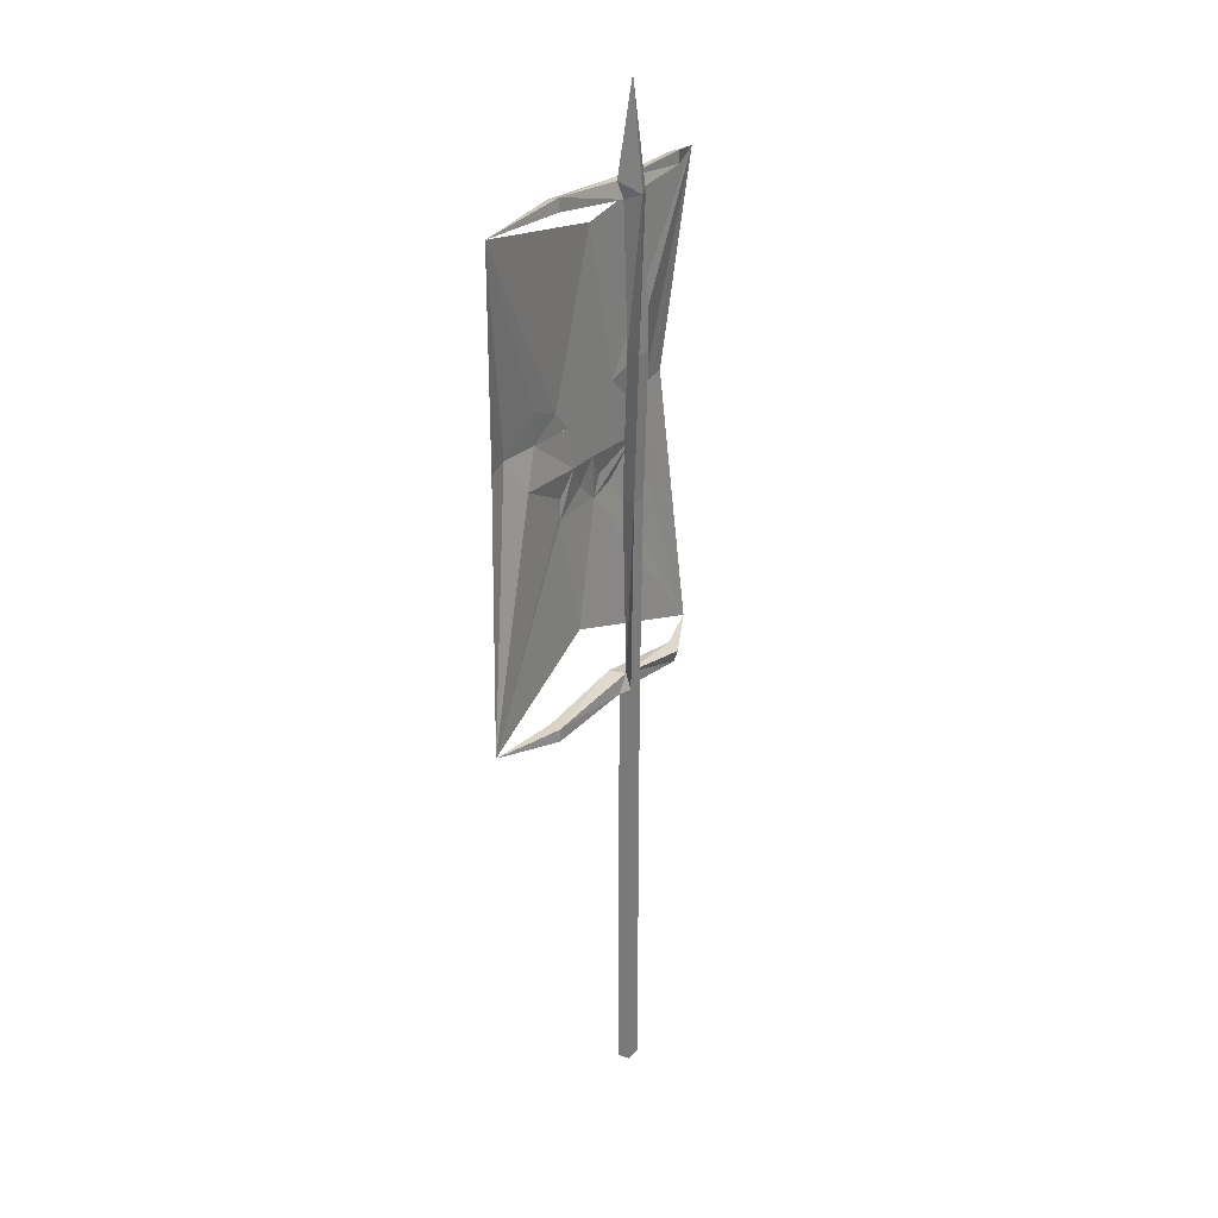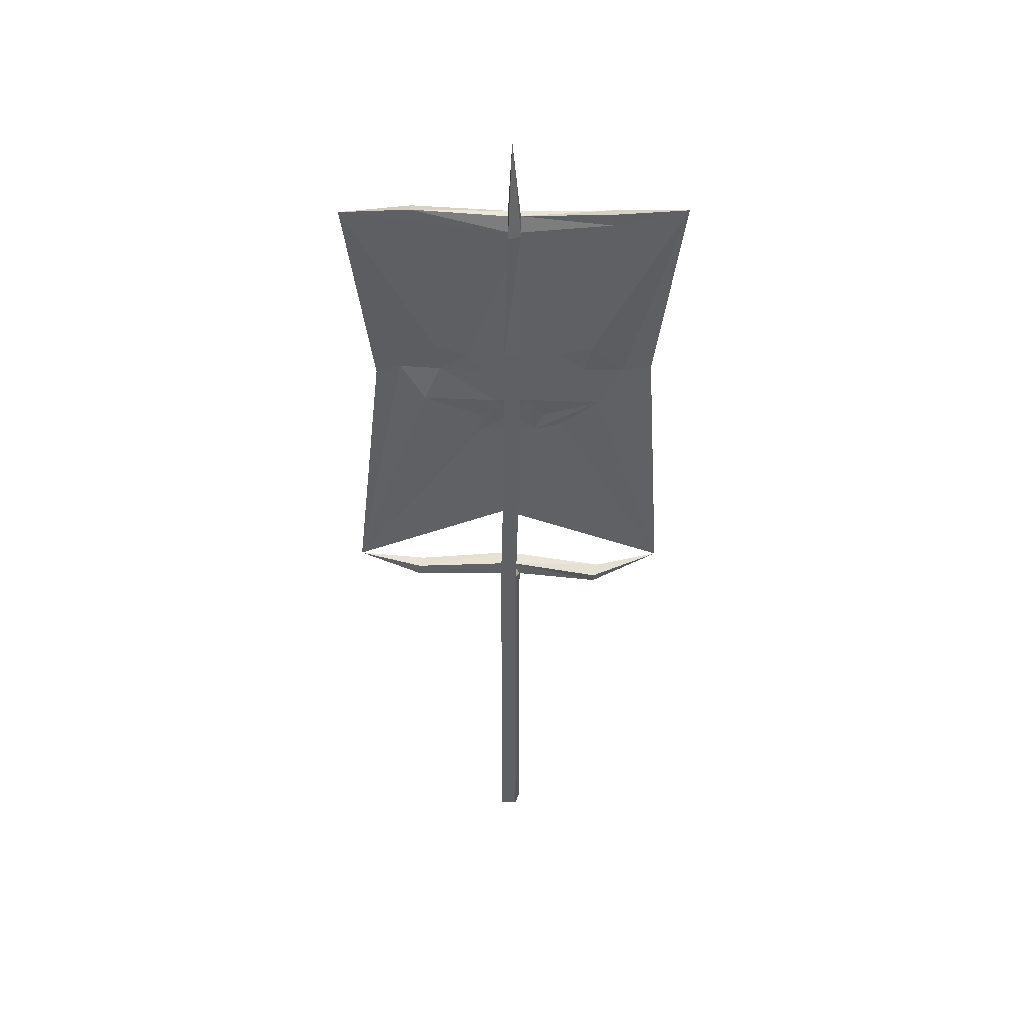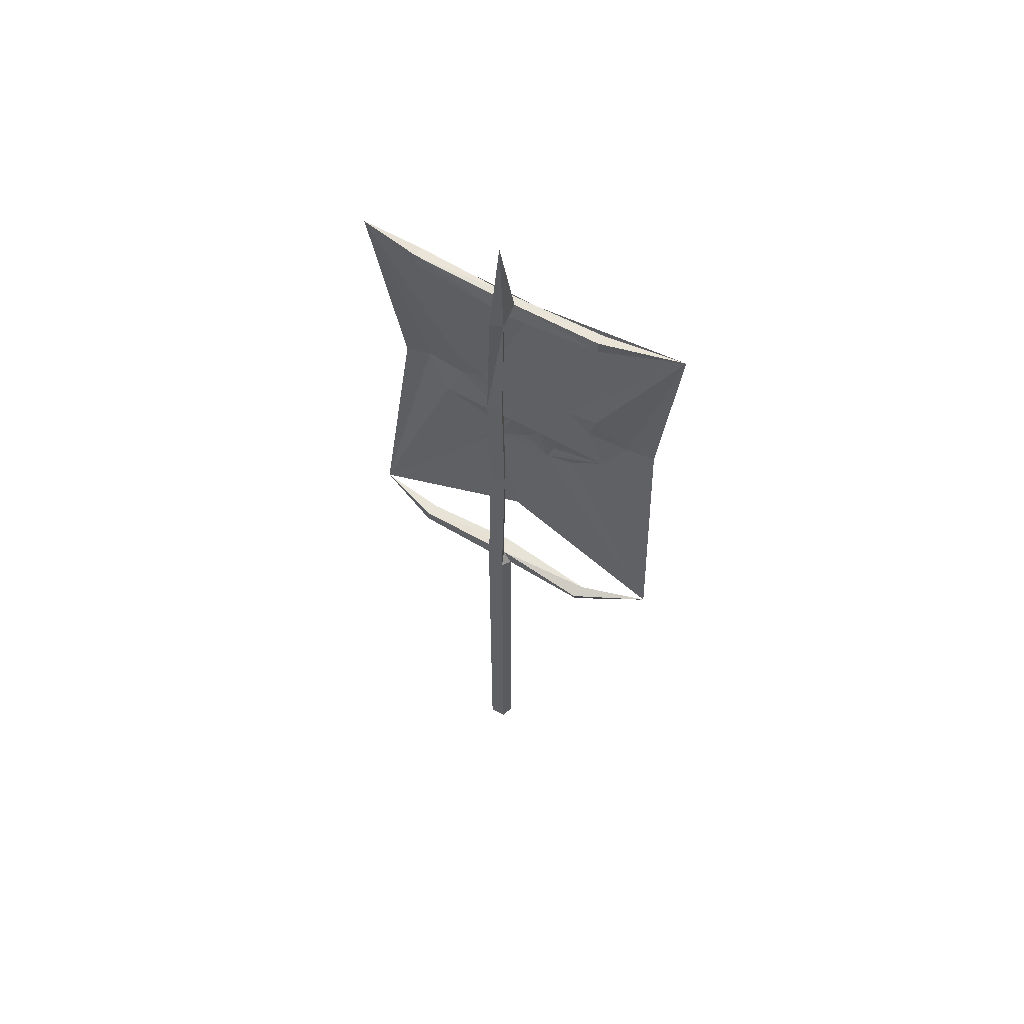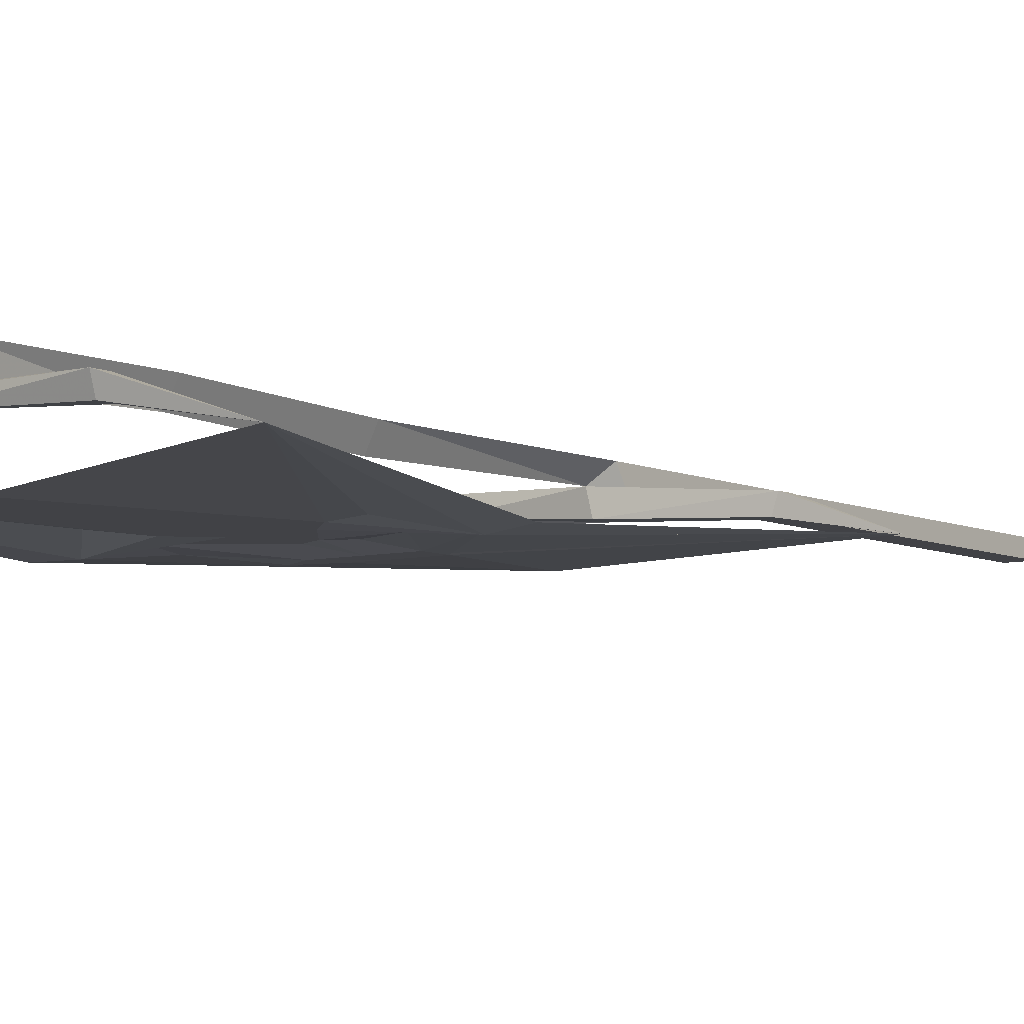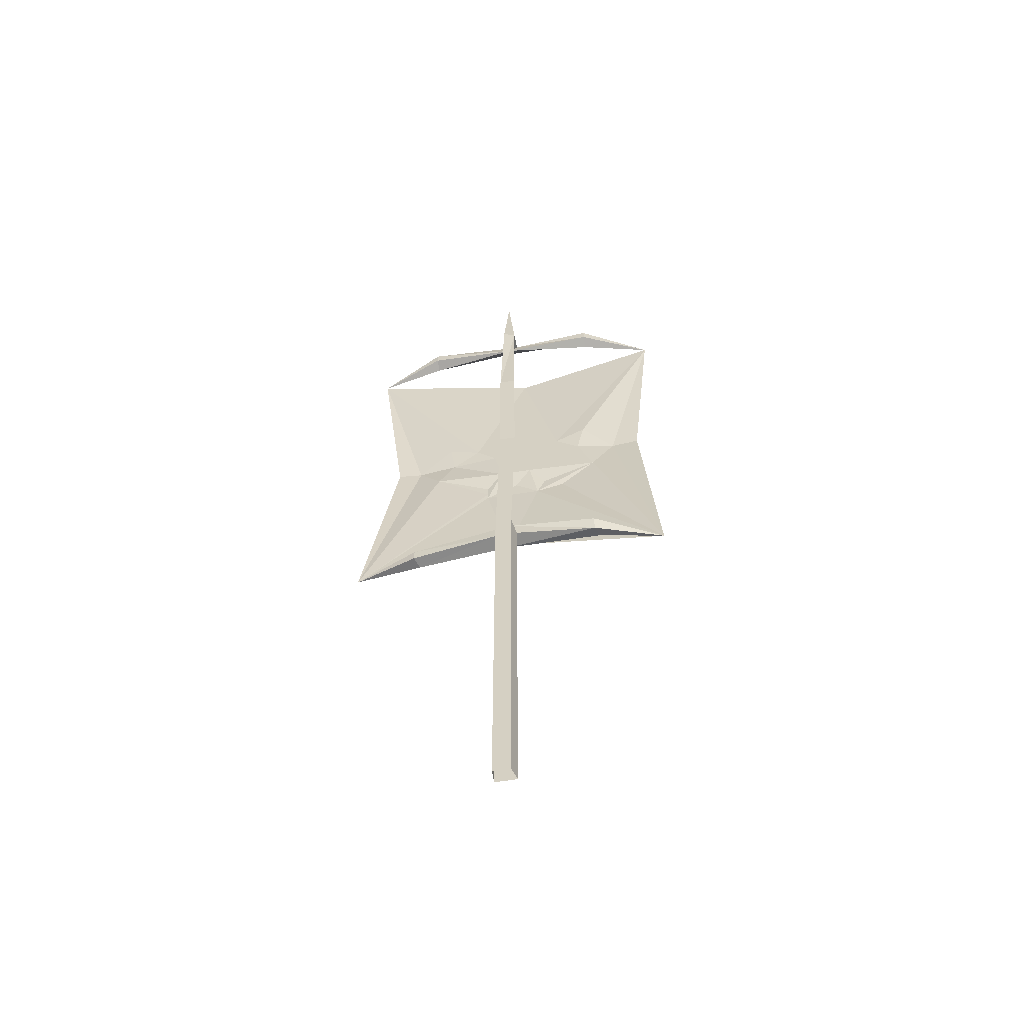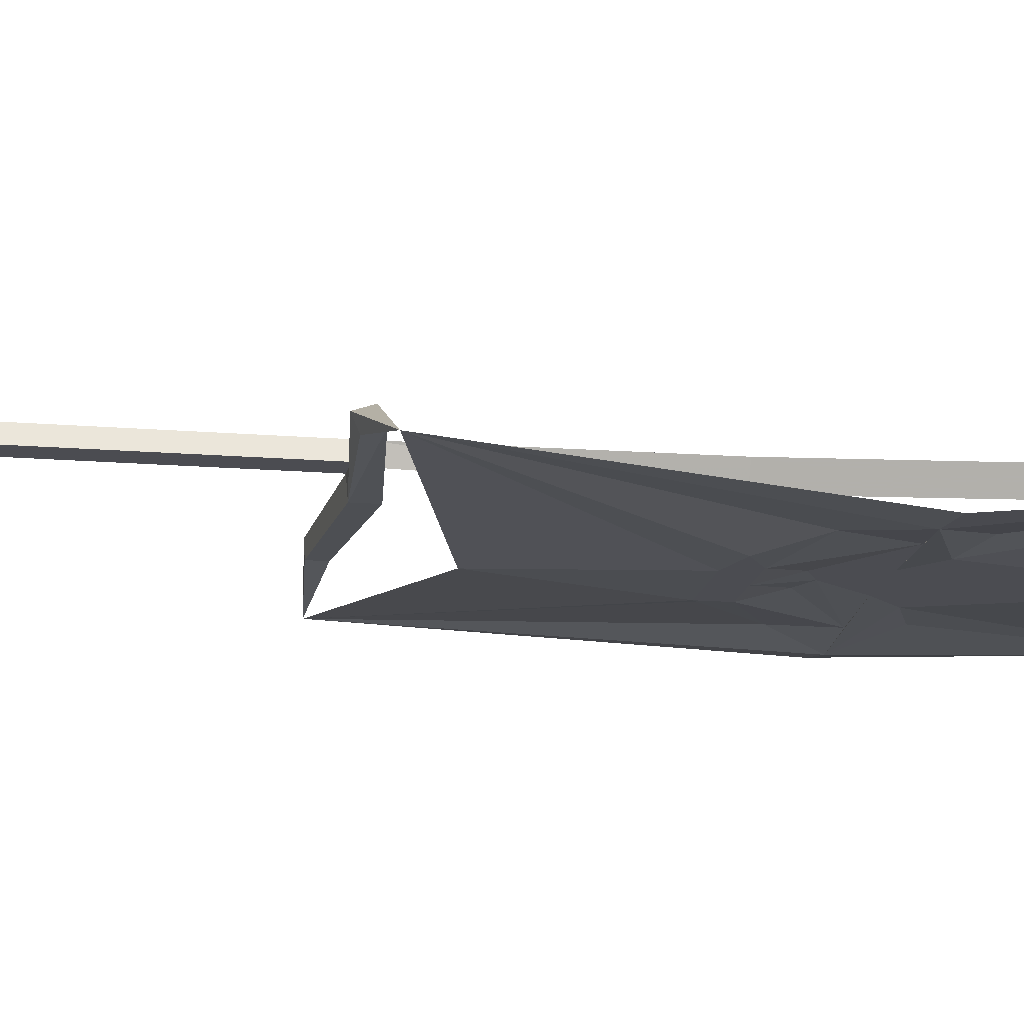
<metadata>
{"format":"obj","ext":"obj","renderer":"f3d","projection":"perspective","resolution":1024,"background":"white","views":[{"elev":26.7,"azim":121.0,"up":"+Z"},{"elev":45.4,"azim":179.5,"up":"+Z"},{"elev":60.7,"azim":-151.4,"up":"+Z"},{"elev":-6.7,"azim":35.6,"up":"+Y"},{"elev":-60.2,"azim":-170.6,"up":"+Z"},{"elev":-15.4,"azim":-100.1,"up":"+Y"}]}
</metadata>
<code>
v 0.3281 -0.1016 -0.4609
v 0.2266 -0.1406 0.03125
v 0.2734 -0.1328 0.02344
v 0.1797 -0.125 -0.03906
v 0.1484 -0.1328 0.03125
v 0.1562 -0.125 0.09375
v 0.3203 -0.1016 0.4297
v 0.09375 -0.125 0.07031
v 0.05469 -0.125 0.03125
v 0.07031 -0.1328 -0.09375
v 0.03906 -0.125 -0.04688
v -0.01562 -0.125 0.3672
v -0.08594 -0.125 0.07031
v -0.3125 -0.1016 0.4297
v -0.03906 -0.125 0.03125
v -0.2109 -0.1328 0.02344
v -0.1484 -0.1172 0.09375
v -0.1328 -0.125 0.03125
v 0.007812 -0.125 -0.03125
v -0.1641 -0.125 -0.05469
v -0.2969 -0.09375 -0.4609
v -0.2656 -0.1328 0.03125
v -0.03906 -0.1328 -0.1328
v -0.09375 -0.1328 -0.1172
v -0.05469 -0.1328 -0.09375
v 0.007812 -0.1328 -0.09375
v 0.07031 -0.1328 -0.1328
v 0.02344 -0.125 -0.3594
v -0.02344 -0.125 -0.04688
v 0.07031 -0.1328 -0.1172
v -0.007812 -0.03906 -1.25
v -0.007812 -0.03906 -0.4609
v 0 -0.01562 -0.4453
v 0 -0.01562 -1.25
v 0.03125 -0.01562 -1.25
v 0.03125 -0.01562 -0.4453
v 0.03125 -0.03906 -0.4609
v 0.03125 -0.03906 -1.25
v 0.007812 -0.03125 0.625
v 0.01562 -0.007812 0.4375
v -0.007812 -0.01562 0.4375
v -0.007812 -0.05469 0.4531
v 0.01562 -0.05469 0.4531
v 0.007812 -0.04688 0.4219
v 0.007812 -0.03906 0.1719
v 0.02344 -0.007812 0.1719
v -0.007812 -0.007812 0.1719
v -0.1719 -0.04688 0.4375
v -0.1719 -0.04688 0.4609
v -0.1719 -0.07031 0.4531
v 0.007812 -0.07031 0.4531
v 0.1875 -0.05469 0.4688
v 0.1875 -0.05469 0.4453
v 0.1875 -0.07812 0.4375
v -0.1719 -0.07031 0.4297
v 0.02344 -0.01562 -0.09375
v -0.007812 -0.01562 -0.09375
v 0.007812 -0.04688 -0.09375
v 0.007812 -0.03906 -0.4297
v 0.2031 -0.05469 -0.4531
v 0.2031 -0.05469 -0.4766
v 0.1953 -0.07812 -0.4766
v 0.01562 -0.07031 -0.4609
v -0.1641 -0.03906 -0.4844
v 0.1875 -0.07812 0.4609
v -0.1719 -0.0625 -0.4766
v -0.1641 -0.03125 -0.4609
v -0.1719 -0.05469 -0.4531
v 0.01562 -0.07031 -0.4297
v 0.1953 -0.07812 -0.4531
f 1 2 3
f 1 3 2
f 1 2 4
f 1 4 2
f 2 4 5
f 2 6 7
f 2 7 6
f 2 5 4
f 4 5 10
f 4 10 11
f 4 11 5
f 6 8 7
f 6 7 8
f 8 7 12
f 8 12 7
f 12 8 13
f 12 13 14
f 12 14 13
f 12 13 8
f 8 13 9
f 8 9 15
f 8 15 13
f 13 17 14
f 13 14 17
f 13 15 9
f 9 15 19
f 9 19 15
f 16 18 20
f 16 20 21
f 16 21 22
f 16 22 14
f 16 14 17
f 16 17 14
f 16 14 22
f 16 22 21
f 16 21 20
f 16 20 18
f 23 26 27
f 23 27 28
f 23 28 21
f 23 21 24
f 23 24 21
f 23 21 28
f 23 28 27
f 23 27 26
f 24 20 21
f 24 21 20
f 18 29 25
f 18 25 20
f 18 20 29
f 29 20 25
f 5 11 10
f 27 30 1
f 27 1 28
f 27 28 1
f 27 1 30
f 30 4 1
f 30 1 4
f 3 7 2
f 3 2 1
f 2 5 6
f 2 6 8
f 2 8 9
f 2 9 5
f 5 11 9
f 5 9 8
f 5 8 6
f 13 15 16
f 13 16 17
f 13 17 18
f 13 18 15
f 15 19 18
f 15 18 16
f 16 18 17
f 23 24 20
f 23 20 25
f 23 25 26
f 23 26 29
f 23 29 25
f 23 25 24
f 24 25 20
f 26 25 29
f 26 29 19
f 26 19 11
f 26 11 27
f 26 27 10
f 26 10 11
f 26 11 29
f 29 11 19
f 29 19 15
f 29 15 18
f 29 18 19
f 11 19 9
f 9 19 5
f 5 19 11
f 11 10 27
f 27 10 30
f 27 30 4
f 27 4 10
f 10 4 30
f 31 32 33
f 31 33 34
f 34 33 35
f 35 33 36
f 35 36 37
f 35 37 38
f 38 37 32
f 38 32 31
f 39 40 41
f 39 41 42
f 39 42 43
f 39 43 40
f 40 43 44
f 40 44 45
f 40 45 46
f 40 46 41
f 41 46 47
f 41 47 44
f 41 44 42
f 42 44 48
f 42 48 49
f 42 49 50
f 42 50 51
f 42 51 43
f 43 51 52
f 43 52 44
f 44 52 53
f 44 53 54
f 44 54 51
f 44 51 50
f 44 50 55
f 44 55 48
f 48 55 14
f 48 14 49
f 49 14 50
f 50 14 55
f 47 46 56
f 47 56 57
f 47 57 45
f 47 45 44
f 57 56 36
f 57 36 33
f 57 33 58
f 57 58 45
f 45 58 46
f 46 58 56
f 56 58 59
f 56 59 36
f 36 59 37
f 37 59 60
f 37 60 61
f 37 61 62
f 37 62 63
f 37 63 32
f 32 63 64
f 32 64 59
f 32 59 33
f 33 59 58
f 53 7 54
f 54 7 65
f 54 65 51
f 51 65 52
f 52 65 7
f 52 7 53
f 63 66 64
f 64 66 21
f 64 21 67
f 64 67 59
f 59 67 68
f 59 68 69
f 59 69 60
f 60 69 70
f 60 70 1
f 60 1 61
f 61 1 62
f 62 1 70
f 62 70 69
f 62 69 63
f 63 69 68
f 63 68 66
f 66 68 21
f 21 68 67

</code>
